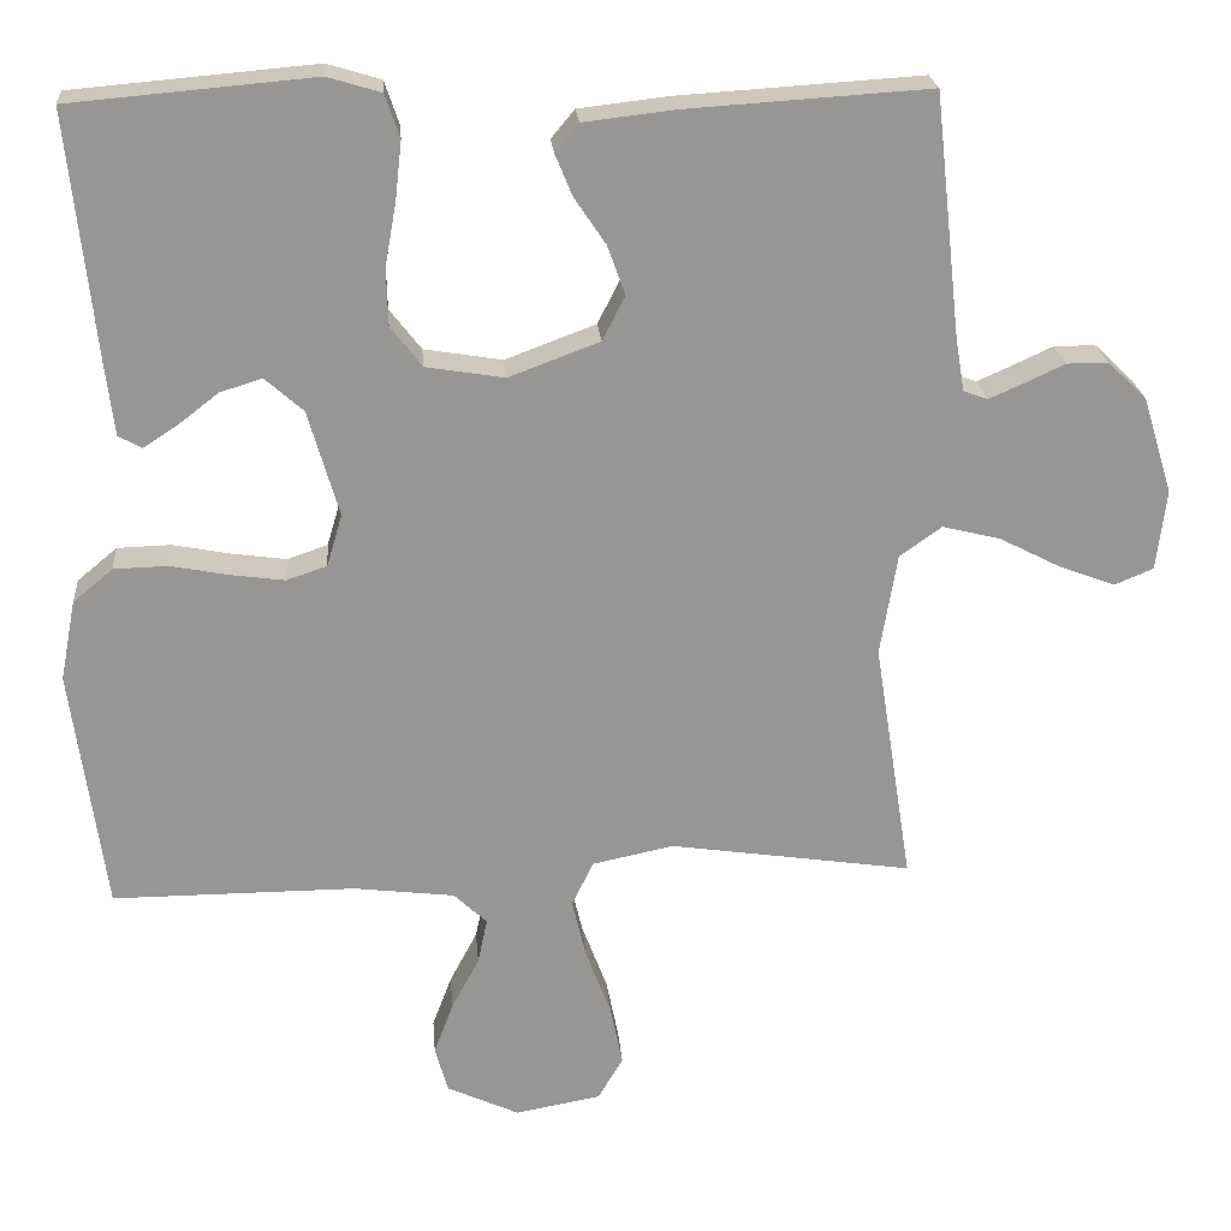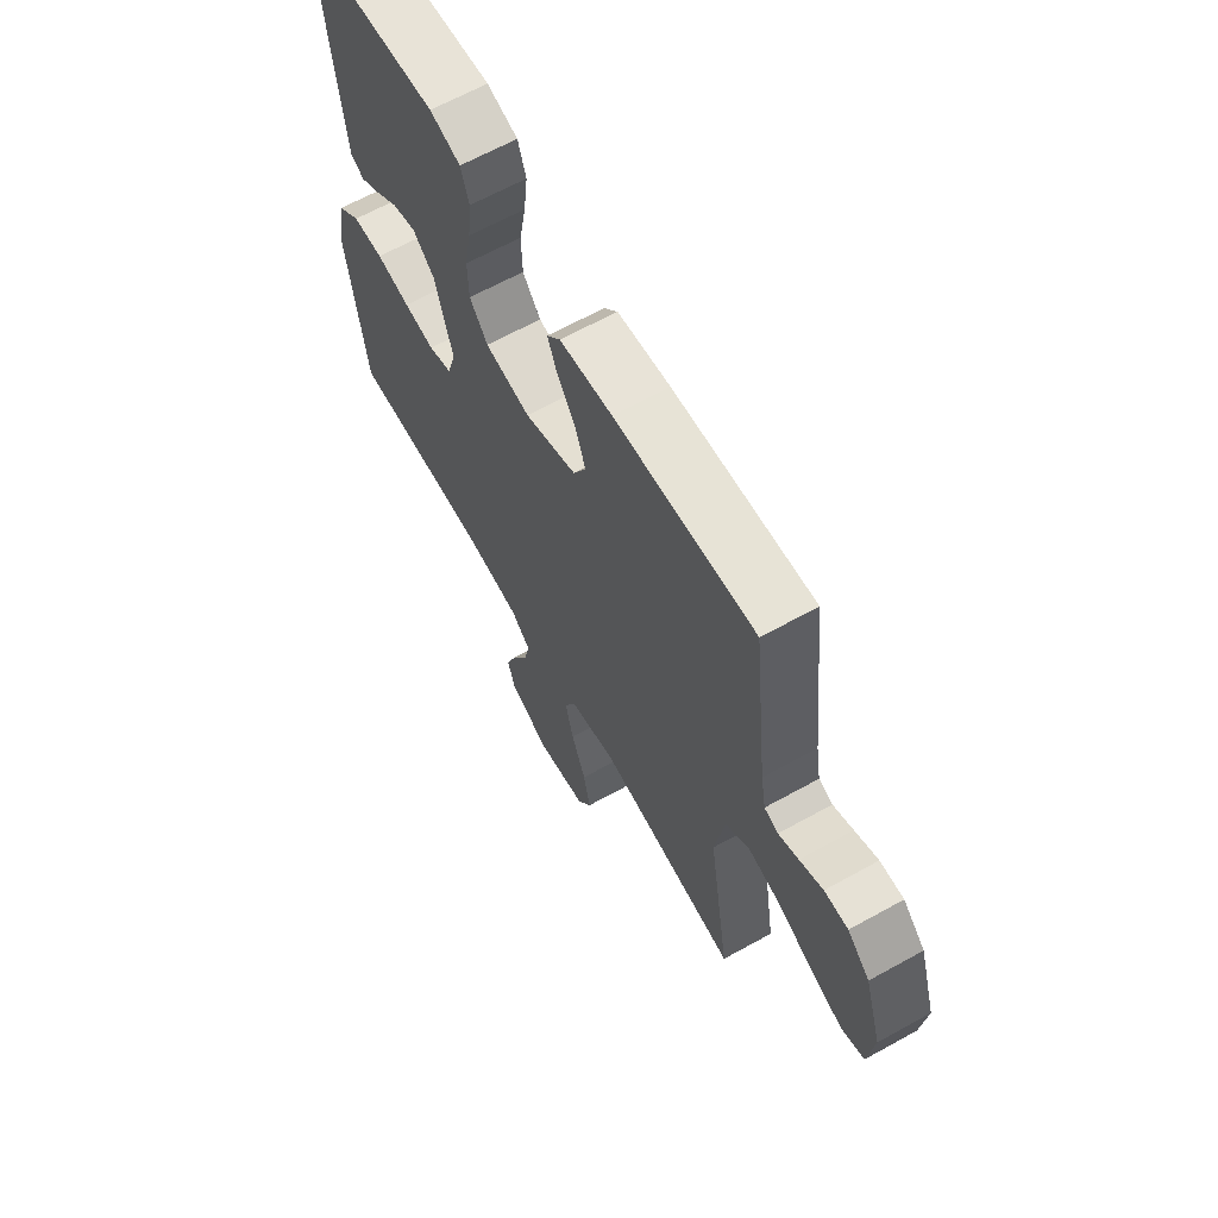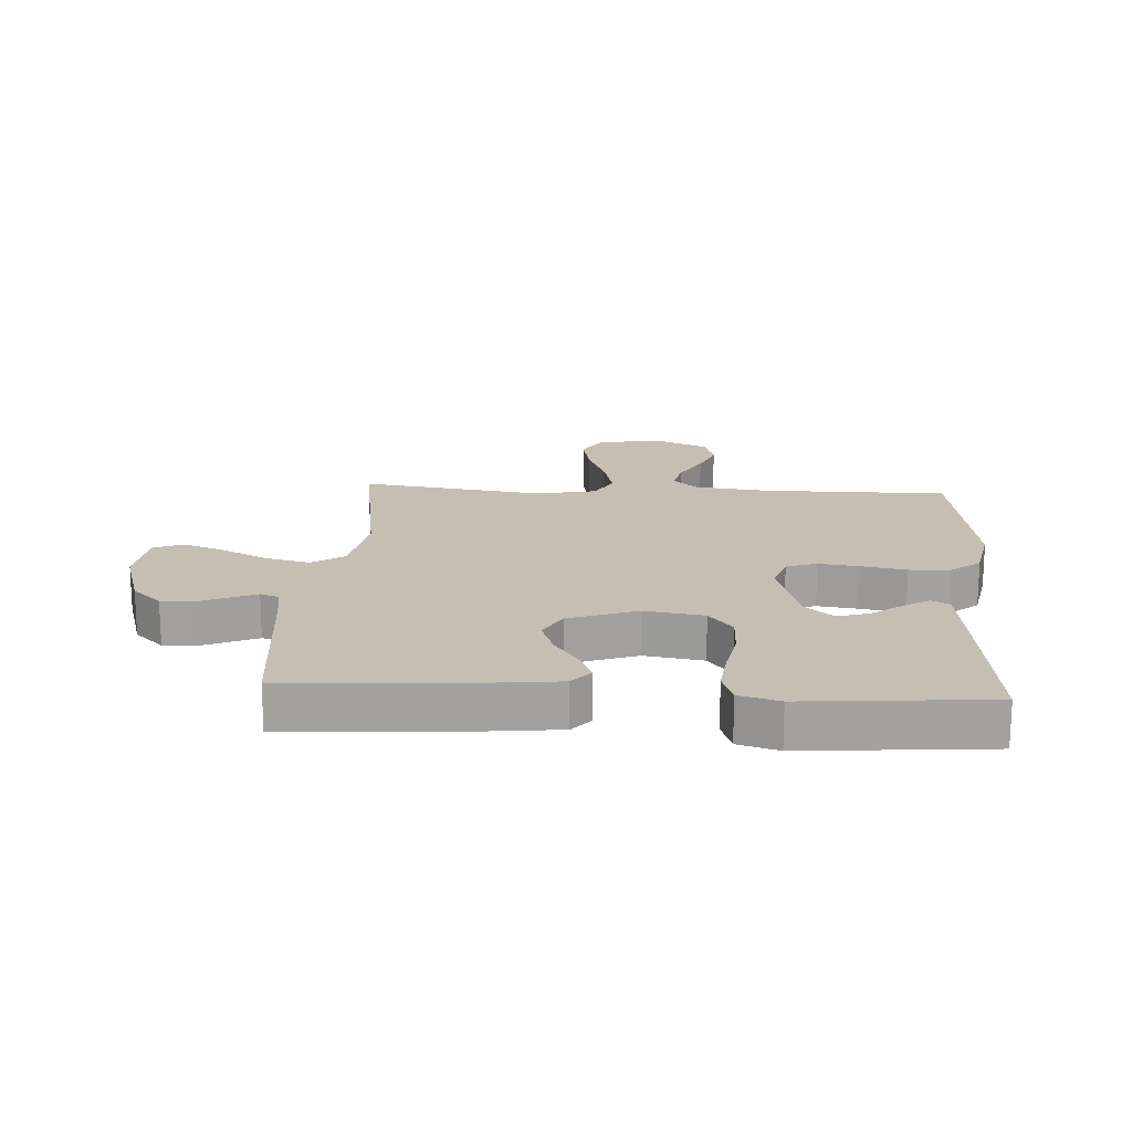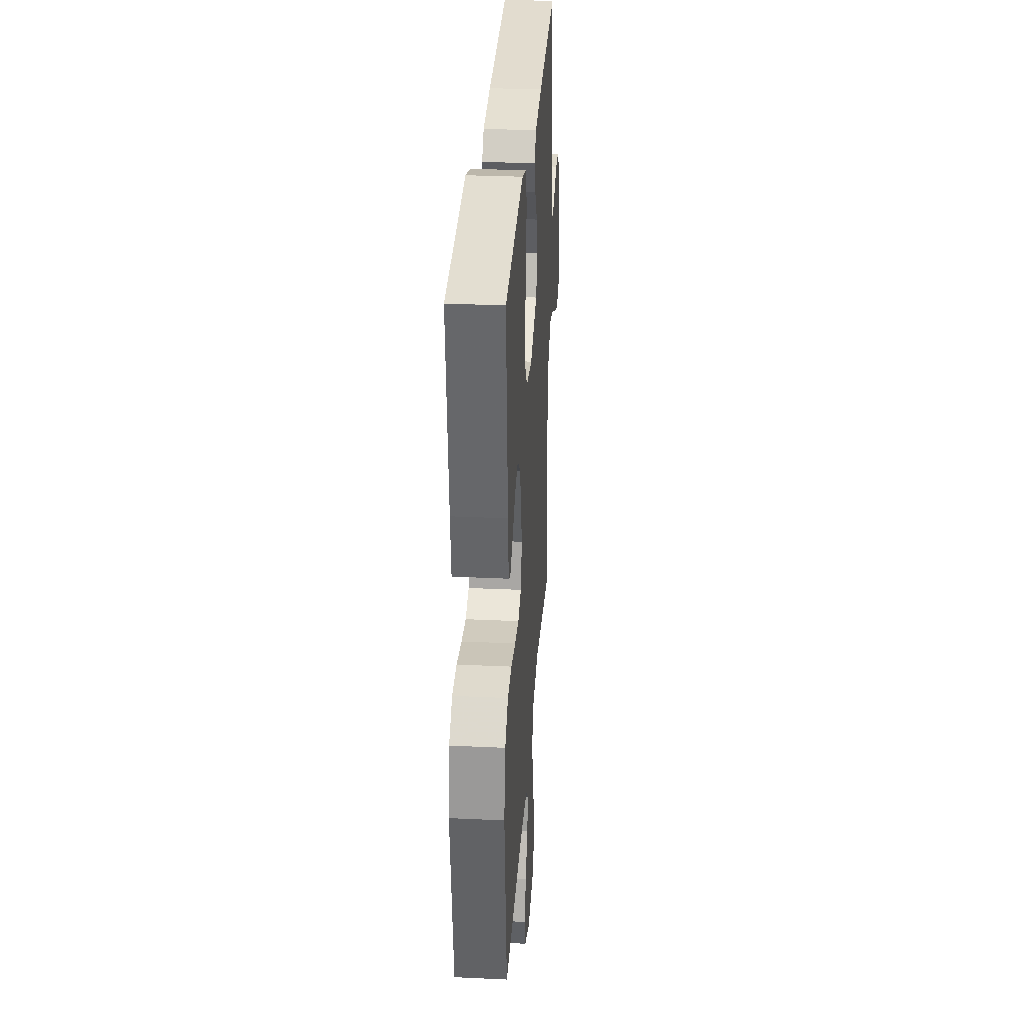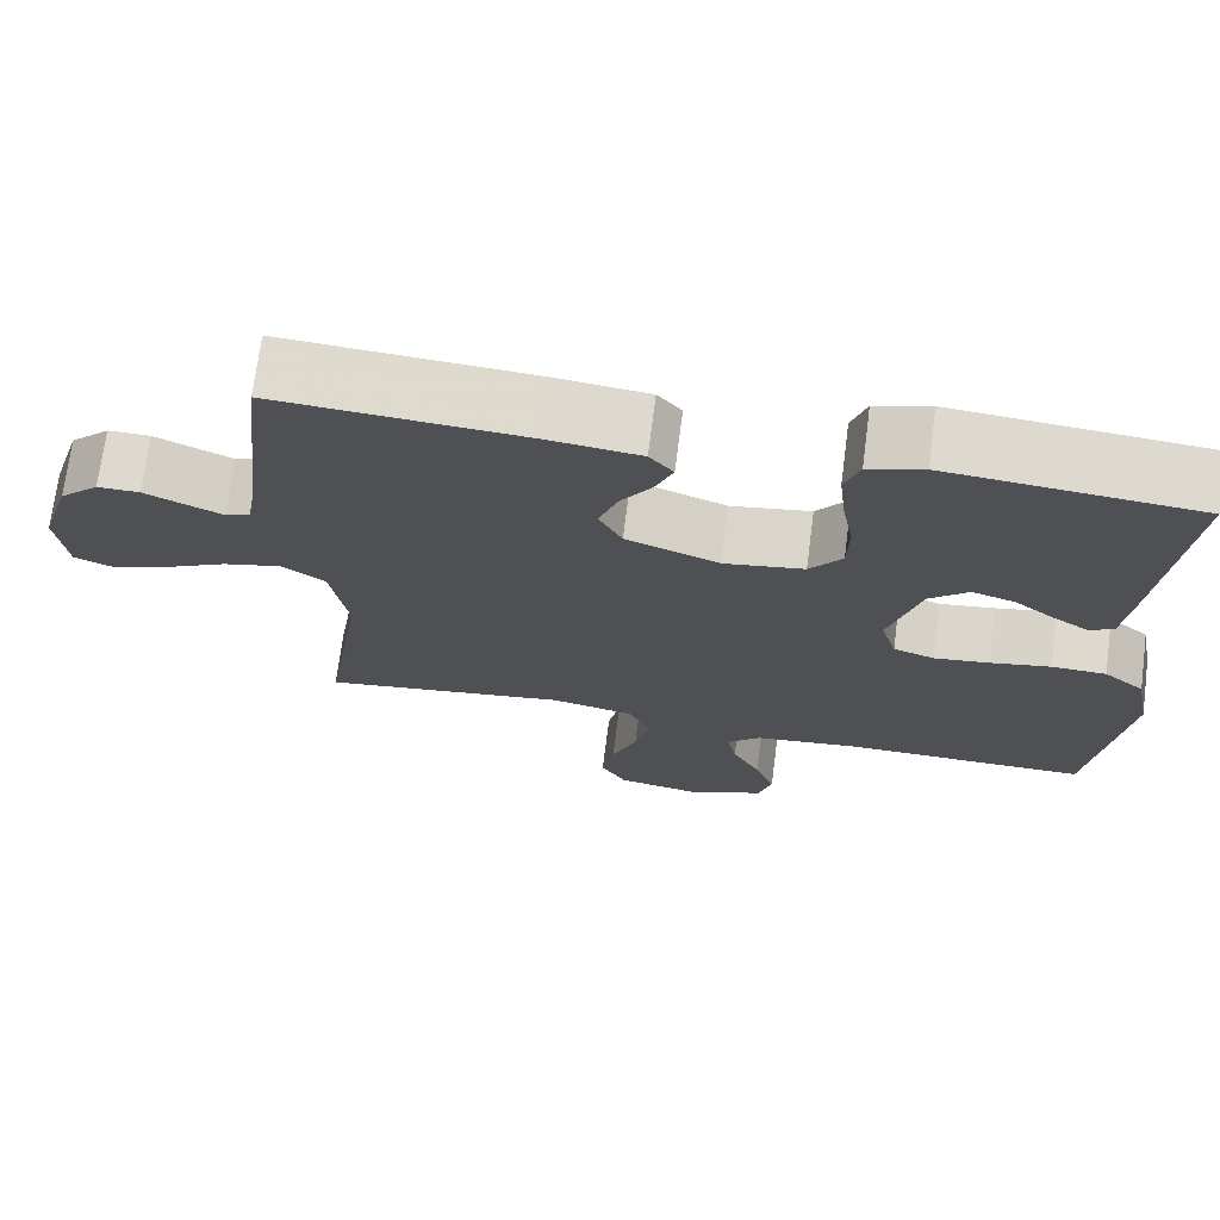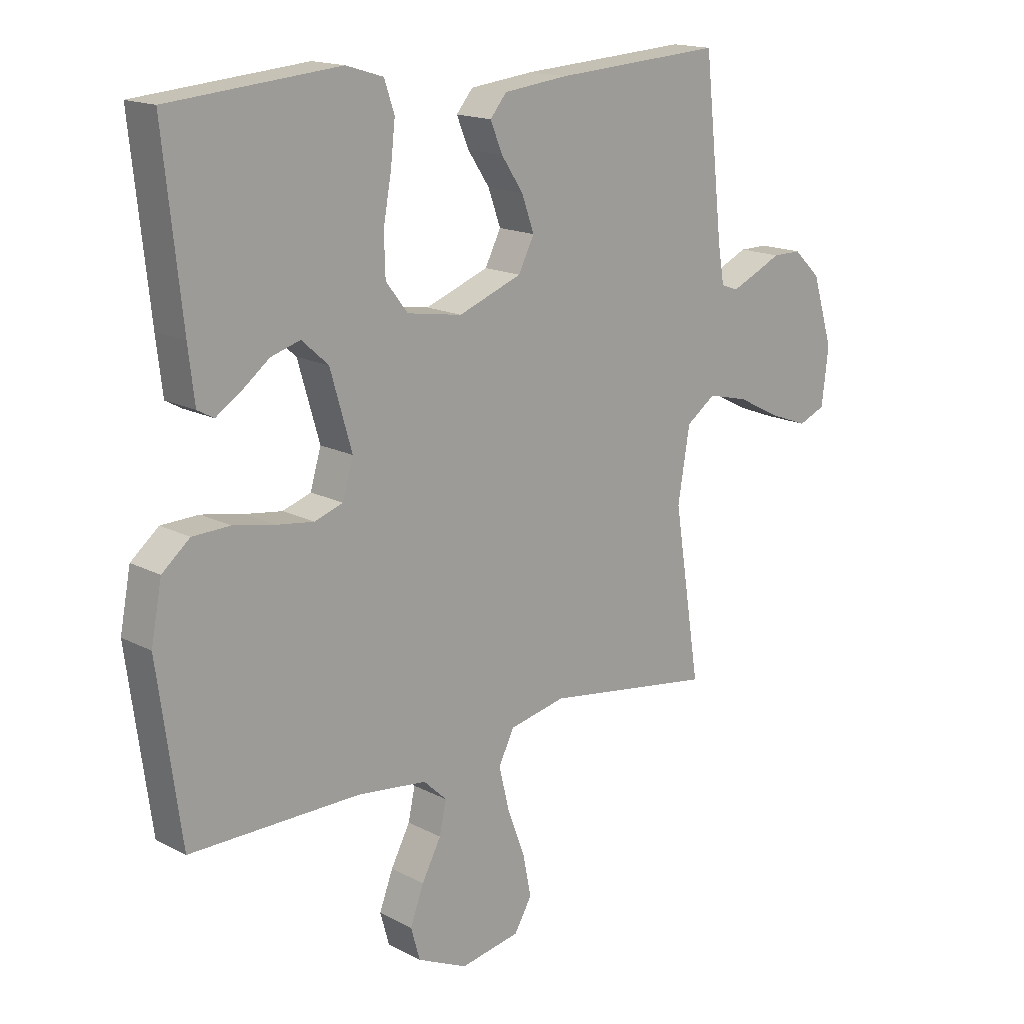
<metadata>
{"format":"obj","ext":"obj","renderer":"f3d","projection":"perspective","resolution":1024,"background":"white","views":[{"elev":22.4,"azim":175.3,"up":"+Z"},{"elev":64.8,"azim":-119.2,"up":"+Z"},{"elev":17.6,"azim":3.6,"up":"+Y"},{"elev":31.2,"azim":93.8,"up":"+Z"},{"elev":71.5,"azim":7.4,"up":"+Z"},{"elev":16.3,"azim":136.9,"up":"+Z"}]}
</metadata>
<code>
v -0.5 0.07 -0.5
v -0.453 0.07 -0.2
v -0.474 0.07 -0.074
v -0.526 0.07 -0.037
v -0.598 0.07 -0.055
v -0.674 0.07 -0.094
v -0.743 0.07 -0.12
v -0.791 0.07 -0.1
v -0.803 0.07 0
v -0.766 0.07 0.12
v -0.718 0.07 0.166
v -0.667 0.07 0.166
v -0.617 0.07 0.143
v -0.574 0.07 0.124
v -0.544 0.07 0.135
v -0.533 0.07 0.2
v -0.5 0.07 0.5
v -0.2 0.07 0.481
v -0.087 0.07 0.468
v -0.058 0.07 0.433
v -0.079 0.07 0.382
v -0.118 0.07 0.324
v -0.14 0.07 0.263
v -0.112 0.07 0.208
v 0 0.07 0.166
v 0.097 0.07 0.182
v 0.136 0.07 0.232
v 0.138 0.07 0.303
v 0.124 0.07 0.381
v 0.116 0.07 0.453
v 0.134 0.07 0.506
v 0.2 0.07 0.526
v 0.5 0.07 0.5
v 0.468 0.07 0.2
v 0.457 0.07 0.107
v 0.428 0.07 0.091
v 0.385 0.07 0.119
v 0.336 0.07 0.157
v 0.284 0.07 0.173
v 0.237 0.07 0.131
v 0.199 0.07 0
v 0.218 0.07 -0.064
v 0.268 0.07 -0.081
v 0.334 0.07 -0.072
v 0.407 0.07 -0.058
v 0.473 0.07 -0.06
v 0.522 0.07 -0.101
v 0.541 0.07 -0.2
v 0.5 0.07 -0.5
v 0.2 0.07 -0.499
v 0.076 0.07 -0.514
v 0.035 0.07 -0.553
v 0.047 0.07 -0.609
v 0.081 0.07 -0.673
v 0.105 0.07 -0.737
v 0.089 0.07 -0.794
v 0 0.07 -0.835
v -0.106 0.07 -0.816
v -0.137 0.07 -0.763
v -0.122 0.07 -0.689
v -0.091 0.07 -0.607
v -0.073 0.07 -0.532
v -0.1 0.07 -0.477
v -0.2 0.07 -0.456
v -0.5 0 -0.5
v -0.453 0 -0.2
v -0.474 0 -0.074
v -0.526 0 -0.037
v -0.598 0 -0.055
v -0.674 0 -0.094
v -0.743 0 -0.12
v -0.791 0 -0.1
v -0.803 0 0
v -0.766 0 0.12
v -0.718 0 0.166
v -0.667 0 0.166
v -0.617 0 0.143
v -0.574 0 0.124
v -0.544 0 0.135
v -0.533 0 0.2
v -0.5 0 0.5
v -0.2 0 0.481
v -0.087 0 0.468
v -0.058 0 0.433
v -0.079 0 0.382
v -0.118 0 0.324
v -0.14 0 0.263
v -0.112 0 0.208
v 0 0 0.166
v 0.097 0 0.182
v 0.136 0 0.232
v 0.138 0 0.303
v 0.124 0 0.381
v 0.116 0 0.453
v 0.134 0 0.506
v 0.2 0 0.526
v 0.5 0 0.5
v 0.468 0 0.2
v 0.457 0 0.107
v 0.428 0 0.091
v 0.385 0 0.119
v 0.336 0 0.157
v 0.284 0 0.173
v 0.237 0 0.131
v 0.199 0 0
v 0.218 0 -0.064
v 0.268 0 -0.081
v 0.334 0 -0.072
v 0.407 0 -0.058
v 0.473 0 -0.06
v 0.522 0 -0.101
v 0.541 0 -0.2
v 0.5 0 -0.5
v 0.2 0 -0.499
v 0.076 0 -0.514
v 0.035 0 -0.553
v 0.047 0 -0.609
v 0.081 0 -0.673
v 0.105 0 -0.737
v 0.089 0 -0.794
v 0 0 -0.835
v -0.106 0 -0.816
v -0.137 0 -0.763
v -0.122 0 -0.689
v -0.091 0 -0.607
v -0.073 0 -0.532
v -0.1 0 -0.477
v -0.2 0 -0.456
f 59 60 61
f 58 59 61
f 57 58 61
f 56 57 61
f 55 56 61
f 54 55 61
f 53 54 61
f 52 53 61 62
f 51 52 62 63
f 48 49 50
f 47 48 50
f 46 47 50
f 45 46 50
f 44 45 50
f 50 51 63
f 44 50 63
f 43 44 63
f 36 37 38
f 35 36 38
f 34 35 38
f 33 34 38
f 32 33 38
f 31 32 38
f 30 31 38
f 29 30 38
f 28 29 38 39
f 27 28 39 40
f 20 21 22
f 19 20 22
f 18 19 22
f 17 18 22
f 16 17 22
f 15 16 22 23
f 14 15 23 24
f 11 12 13
f 10 11 13
f 9 10 13
f 8 9 13
f 7 8 13
f 6 7 13
f 5 6 13
f 4 5 13 14
f 14 24 25
f 4 14 25
f 3 4 25
f 64 1 2
f 64 2 3
f 63 64 3
f 43 63 3
f 42 43 3
f 3 25 26
f 42 3 26
f 41 42 26
f 26 27 40 41
f 125 124 123
f 125 123 122
f 125 122 121
f 125 121 120
f 125 120 119
f 125 119 118
f 125 118 117
f 126 125 117 116
f 127 126 116 115
f 114 113 112
f 114 112 111
f 114 111 110
f 114 110 109
f 114 109 108
f 127 115 114
f 127 114 108
f 127 108 107
f 102 101 100
f 102 100 99
f 102 99 98
f 102 98 97
f 102 97 96
f 102 96 95
f 102 95 94
f 102 94 93
f 103 102 93 92
f 104 103 92 91
f 86 85 84
f 86 84 83
f 86 83 82
f 86 82 81
f 86 81 80
f 87 86 80 79
f 88 87 79 78
f 77 76 75
f 77 75 74
f 77 74 73
f 77 73 72
f 77 72 71
f 77 71 70
f 77 70 69
f 78 77 69 68
f 89 88 78
f 89 78 68
f 89 68 67
f 66 65 128
f 67 66 128
f 67 128 127
f 67 127 107
f 67 107 106
f 90 89 67
f 90 67 106
f 90 106 105
f 105 104 91 90
f 1 65 66 2
f 2 66 67 3
f 3 67 68 4
f 4 68 69 5
f 5 69 70 6
f 6 70 71 7
f 7 71 72 8
f 8 72 73 9
f 9 73 74 10
f 10 74 75 11
f 11 75 76 12
f 12 76 77 13
f 13 77 78 14
f 14 78 79 15
f 15 79 80 16
f 16 80 81 17
f 17 81 82 18
f 18 82 83 19
f 19 83 84 20
f 20 84 85 21
f 21 85 86 22
f 22 86 87 23
f 23 87 88 24
f 24 88 89 25
f 25 89 90 26
f 26 90 91 27
f 27 91 92 28
f 28 92 93 29
f 29 93 94 30
f 30 94 95 31
f 31 95 96 32
f 32 96 97 33
f 33 97 98 34
f 34 98 99 35
f 35 99 100 36
f 36 100 101 37
f 37 101 102 38
f 38 102 103 39
f 39 103 104 40
f 40 104 105 41
f 41 105 106 42
f 42 106 107 43
f 43 107 108 44
f 44 108 109 45
f 45 109 110 46
f 46 110 111 47
f 47 111 112 48
f 48 112 113 49
f 49 113 114 50
f 50 114 115 51
f 51 115 116 52
f 52 116 117 53
f 53 117 118 54
f 54 118 119 55
f 55 119 120 56
f 56 120 121 57
f 57 121 122 58
f 58 122 123 59
f 59 123 124 60
f 60 124 125 61
f 61 125 126 62
f 62 126 127 63
f 63 127 128 64
f 64 128 65 1

</code>
